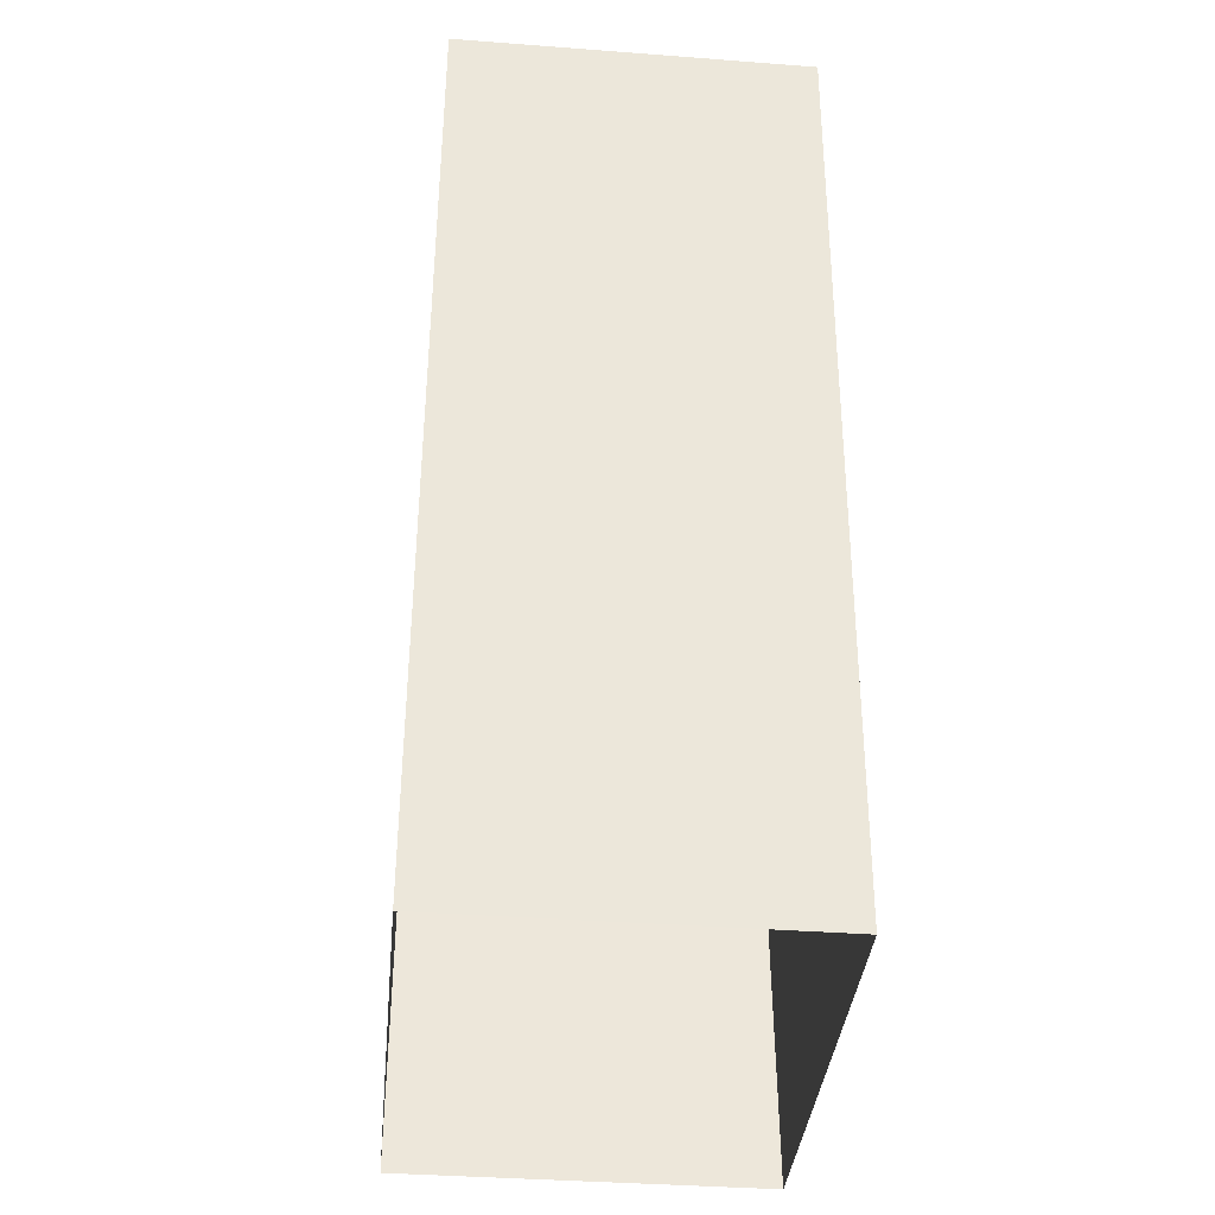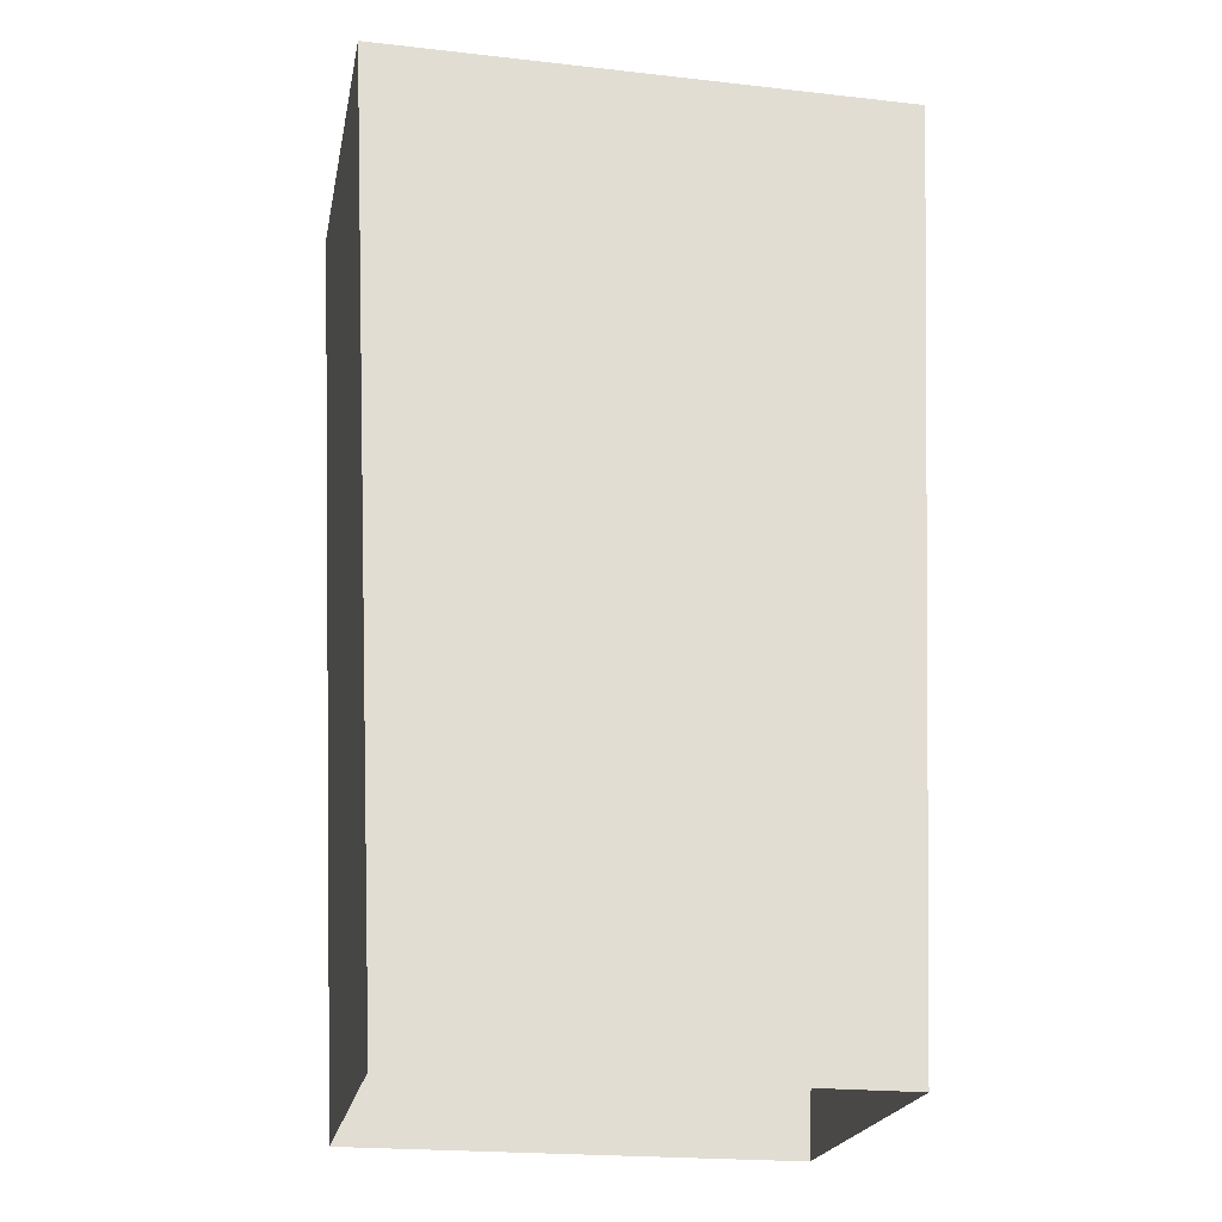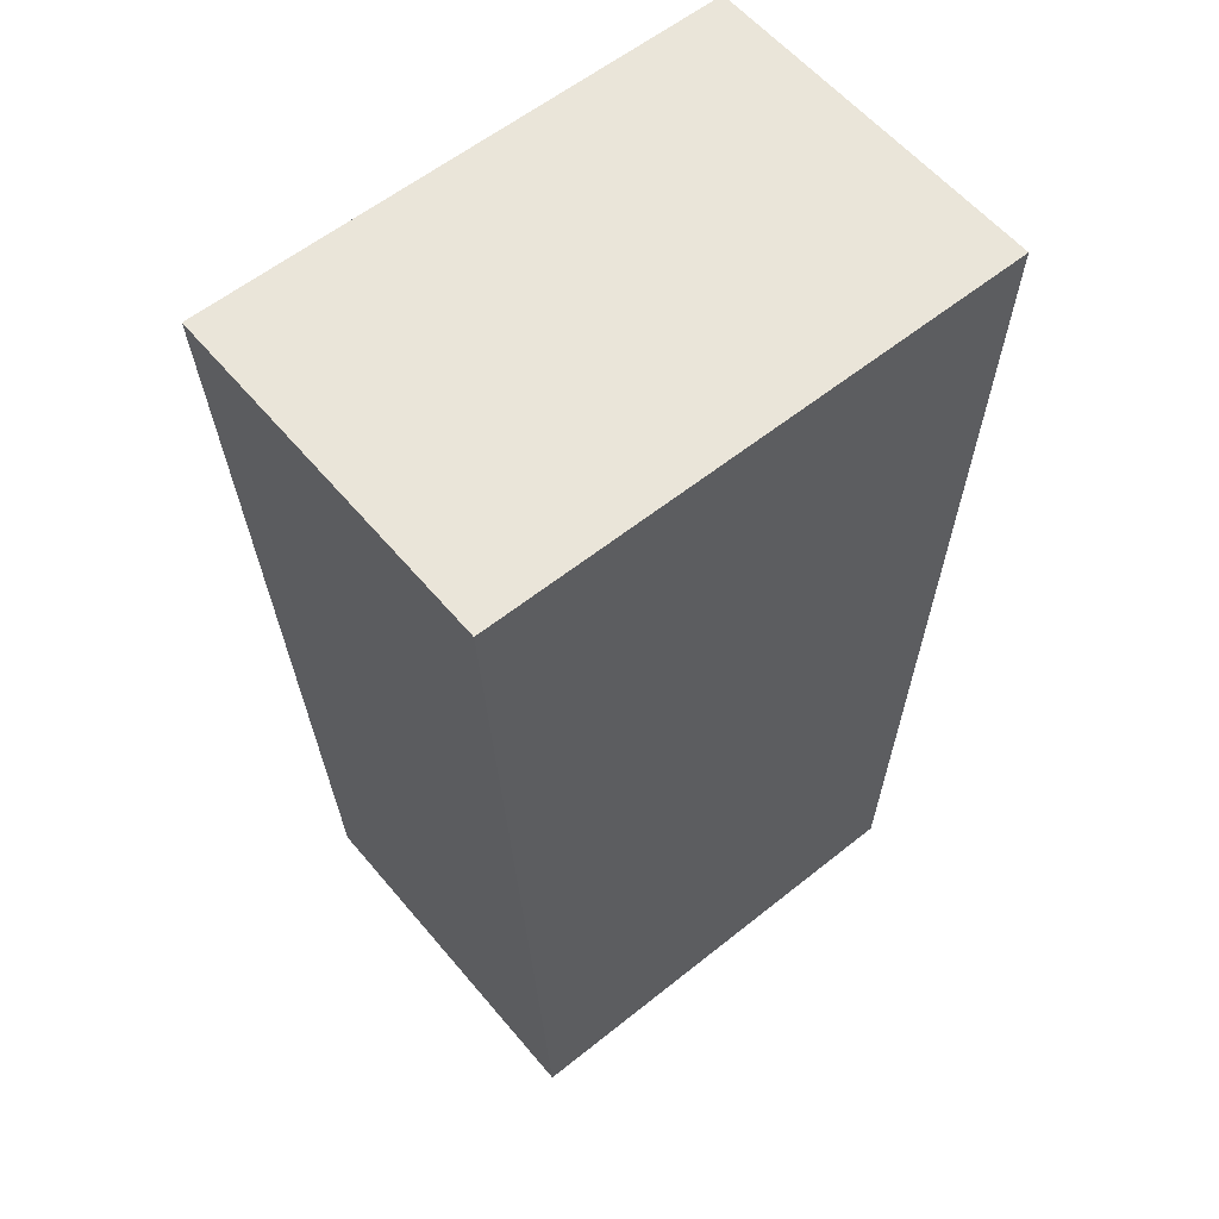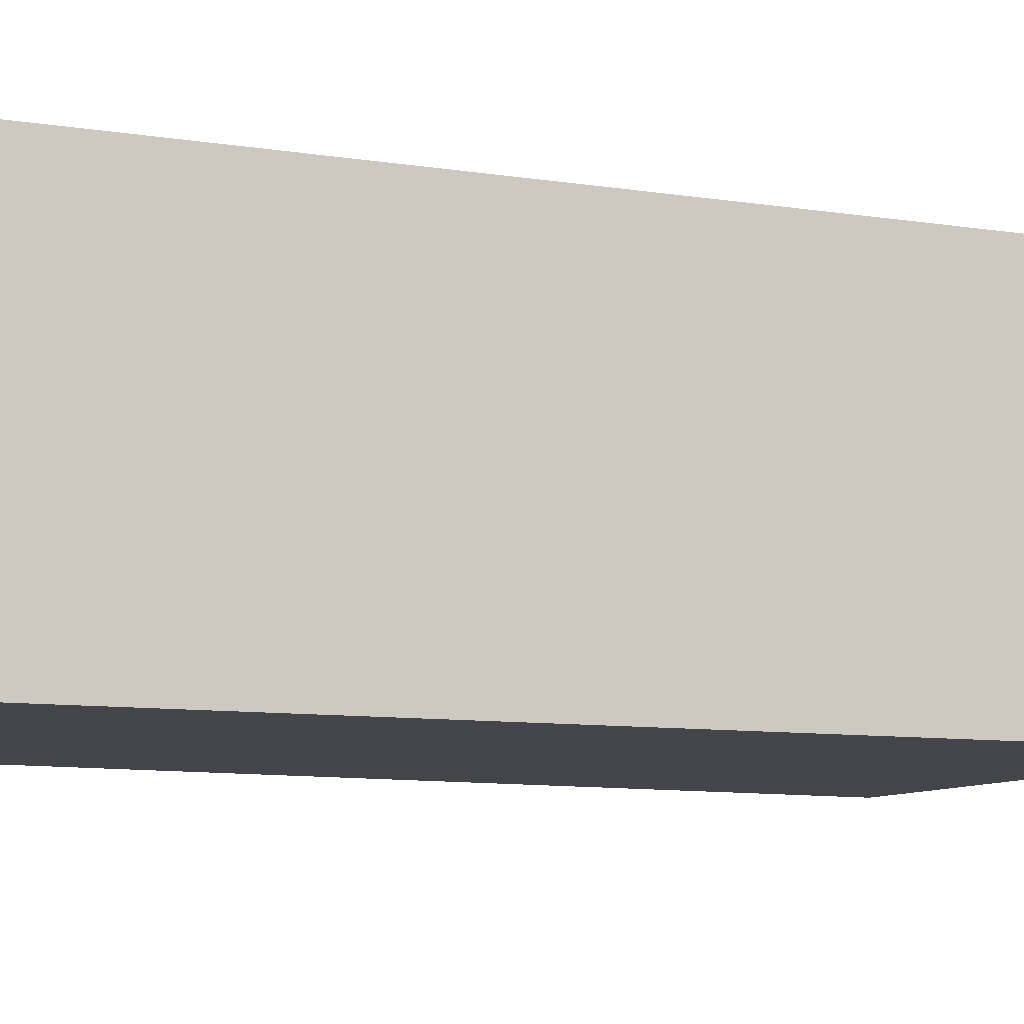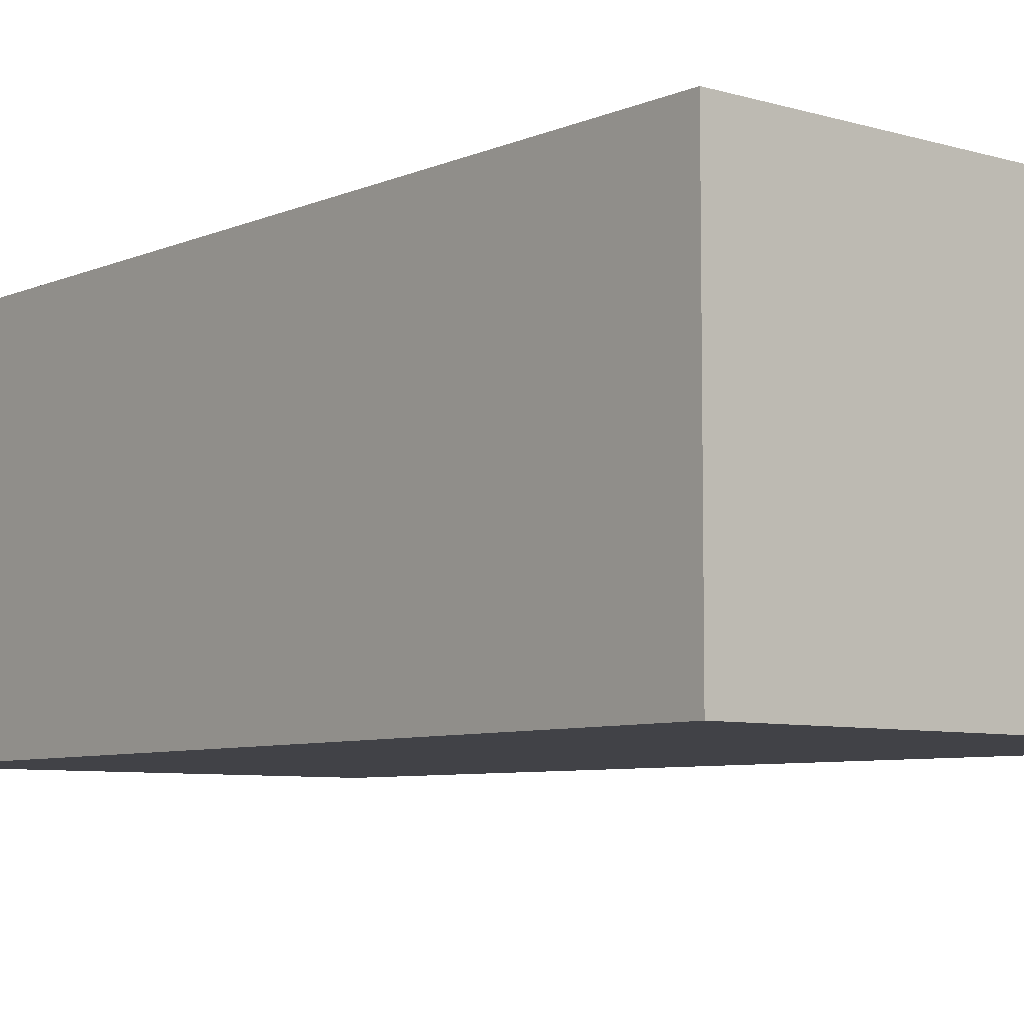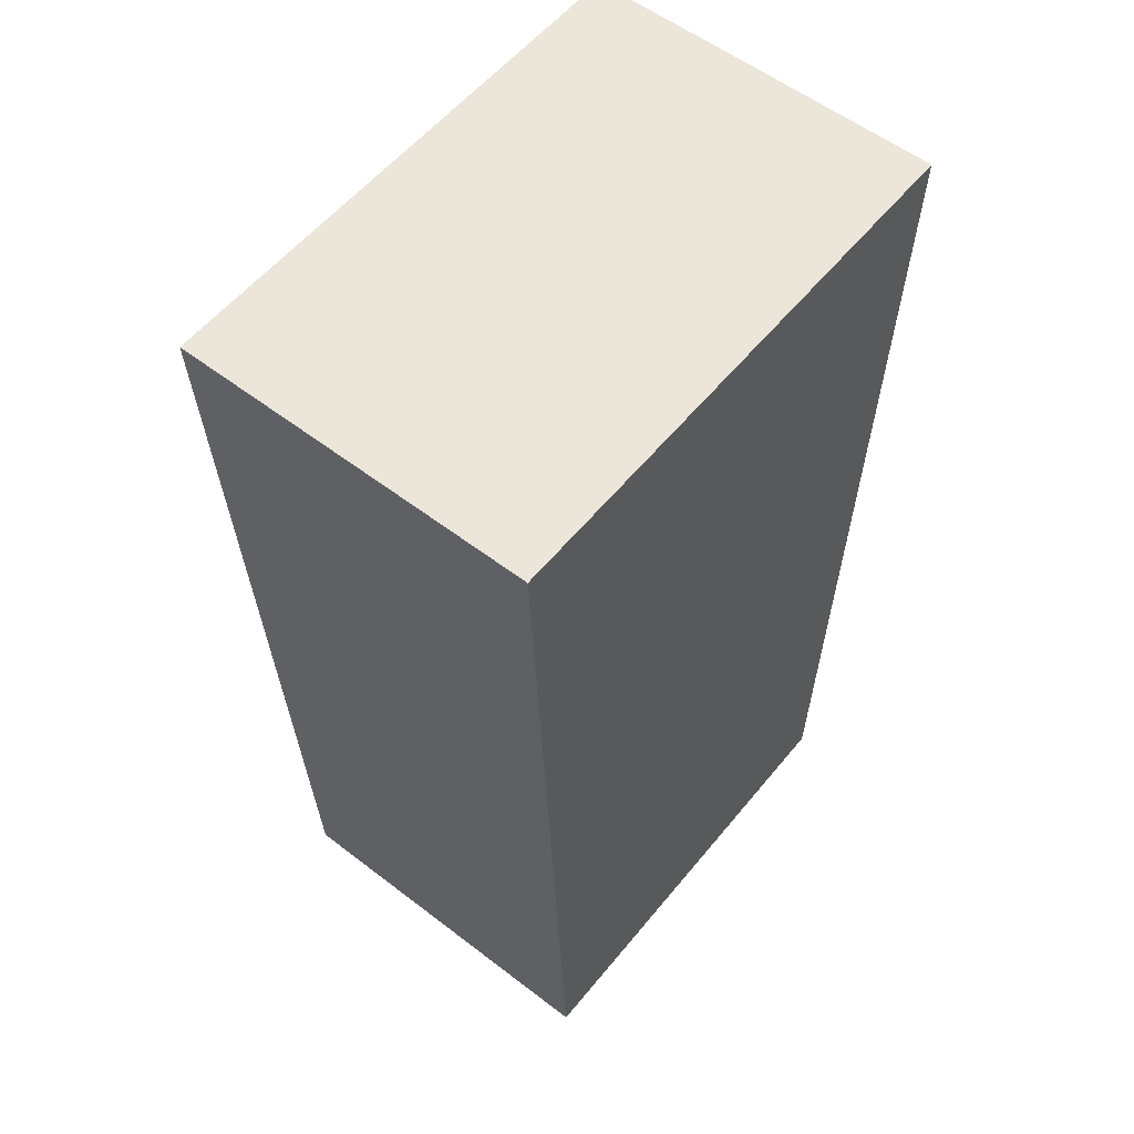
<metadata>
{"format":"obj","ext":"obj","renderer":"f3d","projection":"perspective","resolution":1024,"background":"white","views":[{"elev":-38.0,"azim":84.5,"up":"+Y"},{"elev":-21.9,"azim":169.0,"up":"+Y"},{"elev":58.5,"azim":-39.6,"up":"+Y"},{"elev":-9.3,"azim":64.9,"up":"+Z"},{"elev":-6.8,"azim":138.8,"up":"+Z"},{"elev":56.7,"azim":-51.3,"up":"+Y"}]}
</metadata>
<code>
v -0.5957 2.125 -0.395
v -0.5957 2.125 0.395
v -0.4965 0.05375 0.395
v -0.4965 0.05375 -0.395
v -0.5957 2.125 -0.395
v 0.5957 2.125 -0.395
v 0.5957 2.125 0.395
v -0.5957 2.125 0.395
v 0.5957 2.125 -0.395
v 0.4965 0.05375 -0.395
v 0.4965 0.05375 0.395
v 0.5957 2.125 0.395
v -0.4965 0.05375 0.395
v -0.5957 2.125 0.395
v 0.5957 2.125 0.395
v 0.4965 0.05375 0.395
v 0.4965 0.05375 -0.395
v 0.5957 2.125 -0.395
v -0.5957 2.125 -0.395
v -0.4965 0.05375 -0.395
g Powrbox1_(5)_1148_0
f 1 3 2
f 1 4 3
f 5 7 6
f 5 8 7
f 9 11 10
f 9 12 11
f 13 15 14
f 13 16 15
f 17 19 18
f 17 20 19

</code>
